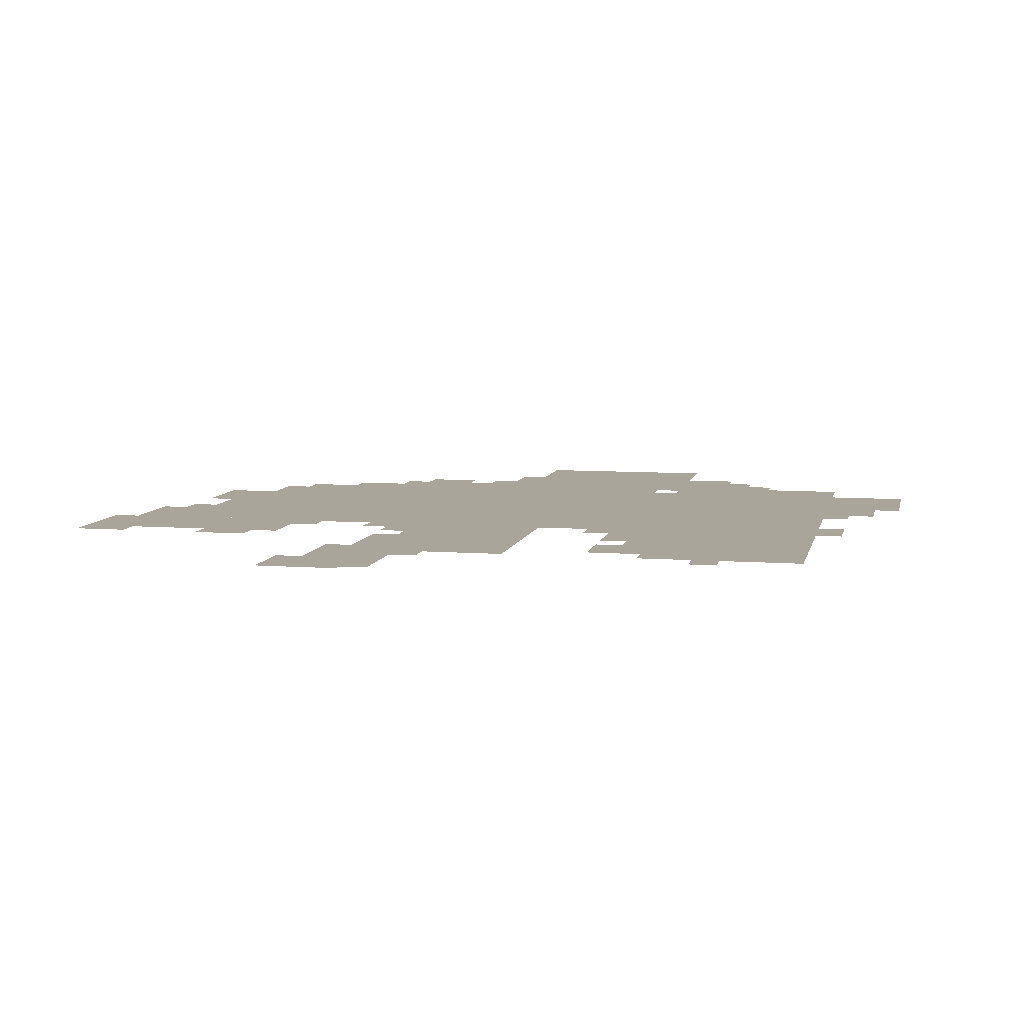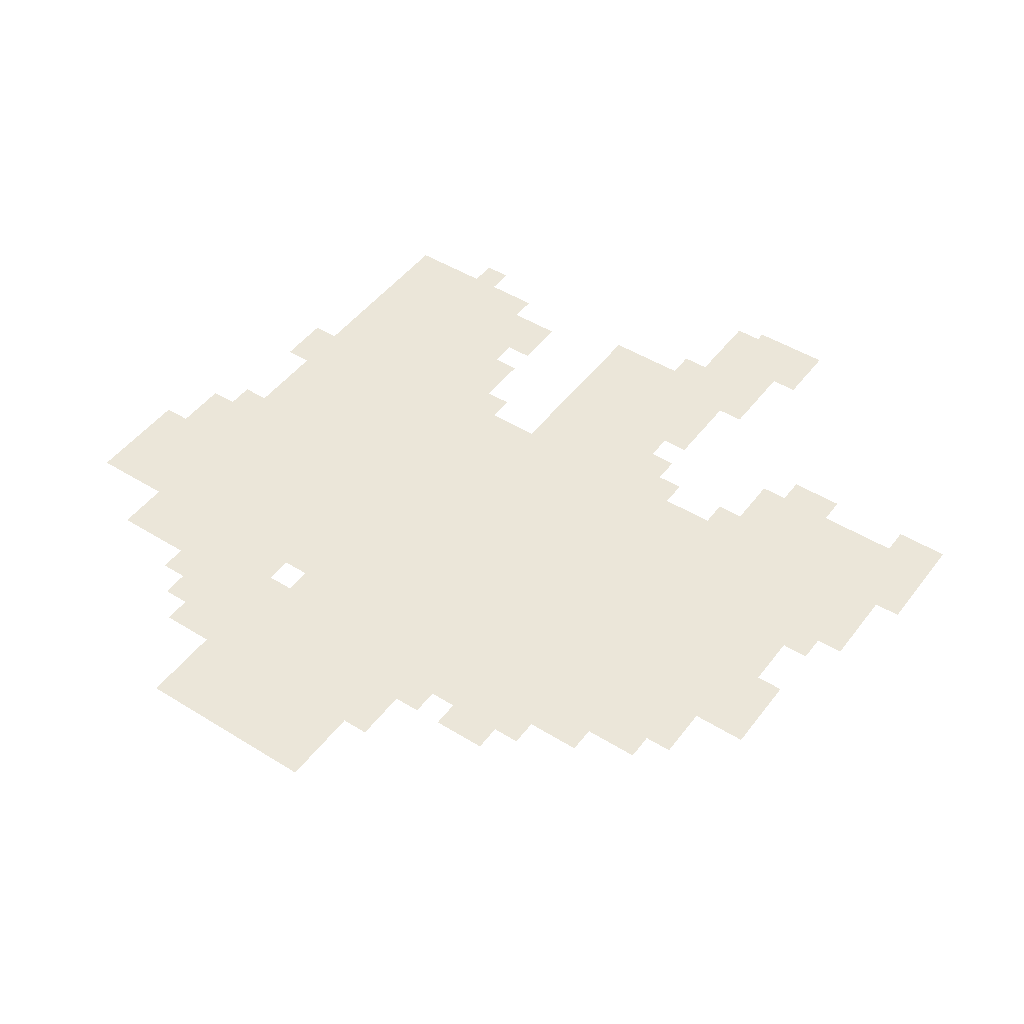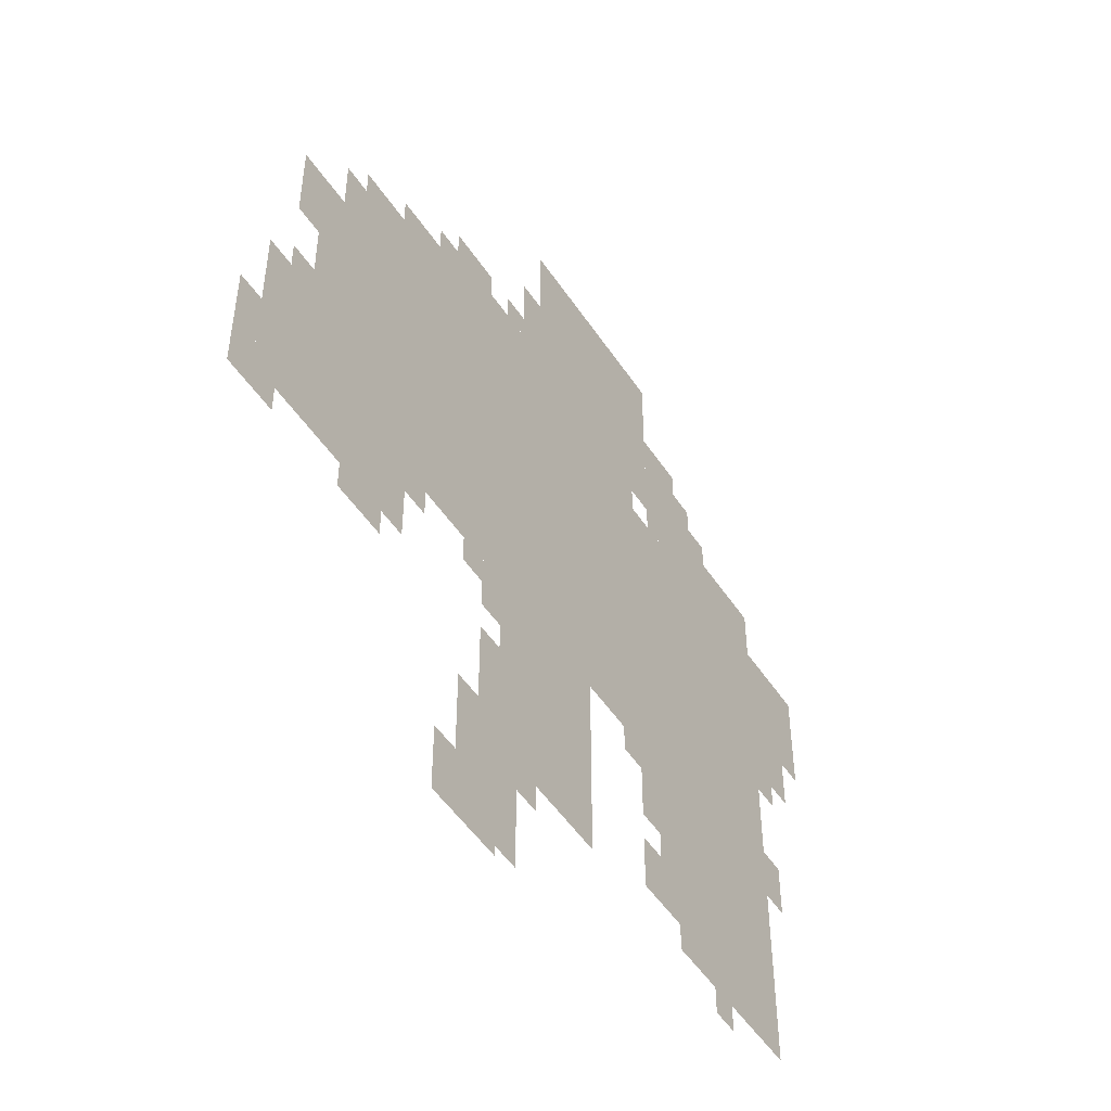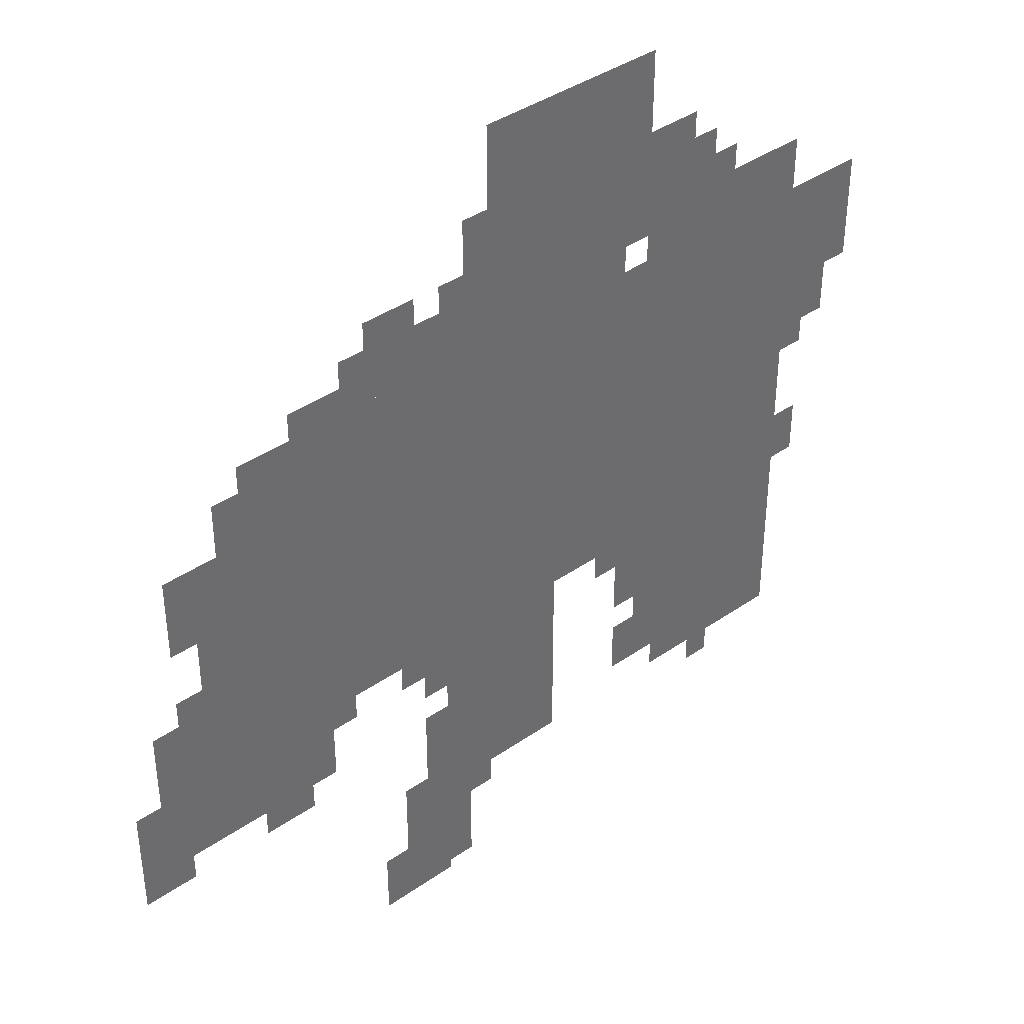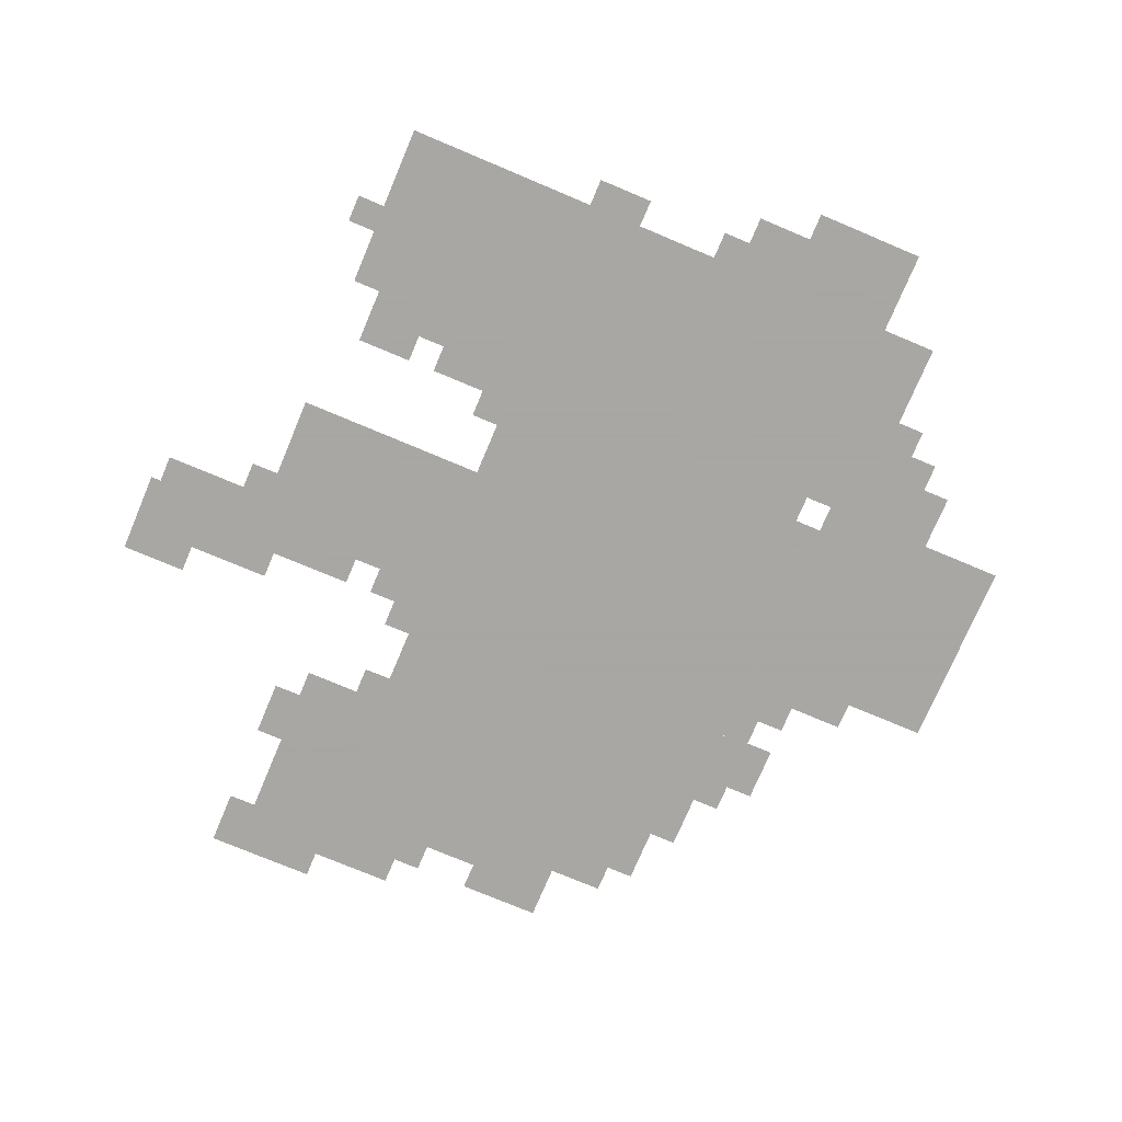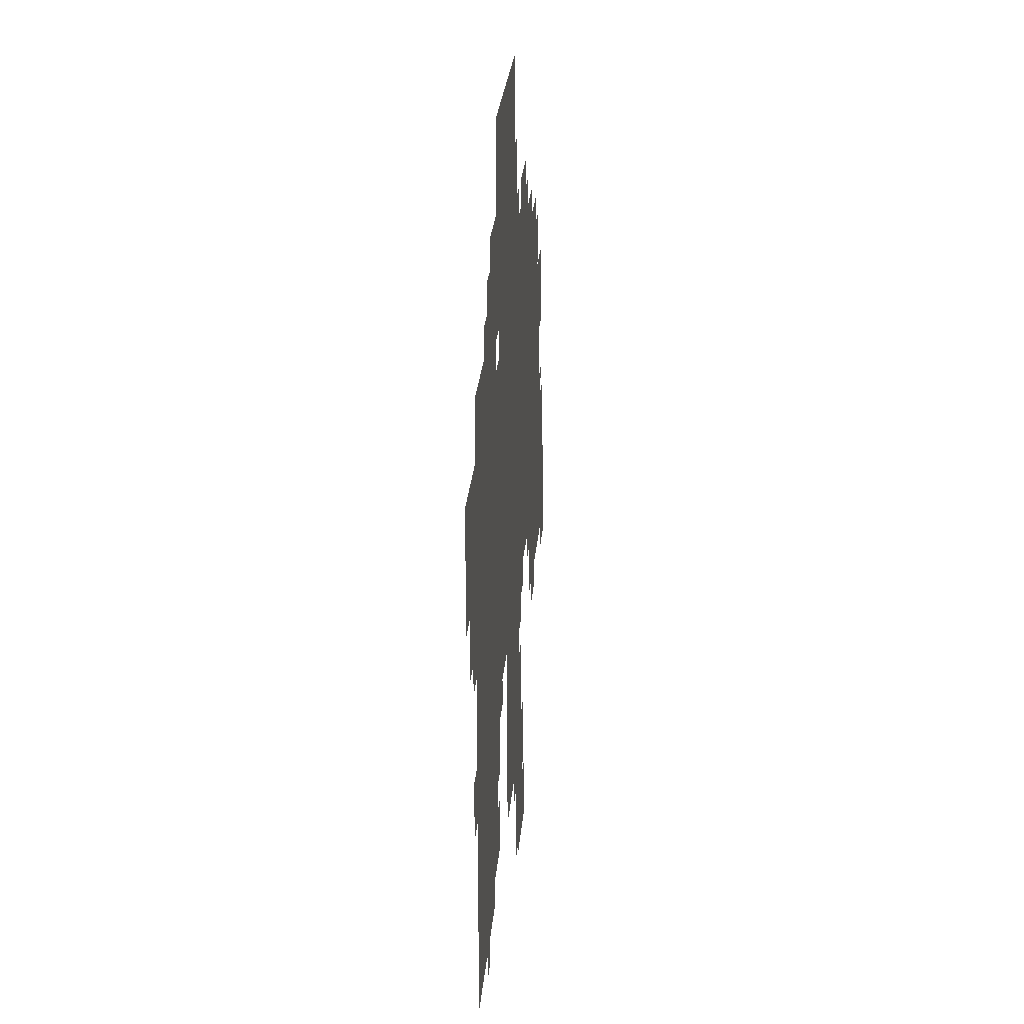
<metadata>
{"format":"obj","ext":"obj","renderer":"f3d","projection":"perspective","resolution":1024,"background":"white","views":[{"elev":7.7,"azim":11.9,"up":"+Z"},{"elev":47.2,"azim":-144.9,"up":"+Z"},{"elev":-50.6,"azim":-57.5,"up":"+Y"},{"elev":39.6,"azim":-40.8,"up":"+Y"},{"elev":-74.4,"azim":67.1,"up":"+Z"},{"elev":25.4,"azim":94.6,"up":"+Y"}]}
</metadata>
<code>
g botelan_g-mesh
v -480 364 0
v -480 748 0
v -864 748 0
v -864 364 0
v -96 364 0
v -96 748 0
v -480 748 0
v -480 364 0
v -320 780 0
v -320 1004 0
v -544 1004 0
v -544 780 0
v -96 140 0
v -96 364 0
v -288 364 0
v -288 140 0
v -448 140 0
v -448 364 0
v -608 364 0
v -608 140 0
v 0 620 0
v 0 748 0
v -96 748 0
v -96 620 0
v -864 268 0
v -864 460 0
v -928 460 0
v -928 268 0
v -864 460 0
v -864 652 0
v -928 652 0
v -928 460 0
v -768 268 0
v -768 364 0
v -864 364 0
v -864 268 0
v -96 748 0
v -96 812 0
v -224 812 0
v -224 748 0
v -576 748 0
v -576 780 0
v -800 780 0
v -800 748 0
v -352 748 0
v -352 780 0
v -576 780 0
v -576 748 0
v -608 0 0
v -608 76 0
v -672 76 0
v -672 0 0
v -256 812 0
v -256 908 0
v -320 908 0
v -320 812 0
v -608 76 0
v -608 172 0
v -672 172 0
v -672 76 0
v -224 748 0
v -224 812 0
v -320 812 0
v -320 748 0
v -928 364 0
v -928 460 0
v -992 460 0
v -992 364 0
v -928 268 0
v -928 364 0
v -992 364 0
v -992 268 0
v -32 556 0
v -32 620 0
v -96 620 0
v -96 556 0
v -288 172 0
v -288 268 0
v -320 268 0
v -320 172 0
v -288 268 0
v -288 364 0
v -320 364 0
v -320 268 0
v -544 780 0
v -544 812 0
v -640 812 0
v -640 780 0
v -640 780 0
v -640 812 0
v -736 812 0
v -736 780 0
v -224 812 0
v -224 876 0
v -256 876 0
v -256 812 0
v -640 812 0
v -640 844 0
v -704 844 0
v -704 812 0
v -608 204 0
v -608 268 0
v -640 268 0
v -640 204 0
v -672 12 0
v -672 76 0
v -704 76 0
v -704 12 0
v -864 652 0
v -864 716 0
v -896 716 0
v -896 652 0
v -800 236 0
v -800 268 0
v -864 268 0
v -864 236 0
v -320 172 0
v -320 236 0
v -352 236 0
v -352 172 0
v -64 364 0
v -64 428 0
v -96 428 0
v -96 364 0
v -608 300 0
v -608 364 0
v -640 364 0
v -640 300 0
v -544 844 0
v -544 908 0
v -576 908 0
v -576 844 0
v -928 588 0
v -928 652 0
v -960 652 0
v -960 588 0
v -576 76 0
v -576 140 0
v -608 140 0
v -608 76 0
v -576 12 0
v -576 76 0
v -608 76 0
v -608 12 0
v -992 300 0
v -992 364 0
v -1023 364 0
v -1023 300 0
v -320 300 0
v -320 364 0
v -352 364 0
v -352 300 0
v -992 236 0
v -992 300 0
v -1023 300 0
v -1023 236 0
v -352 332 0
v -352 364 0
v -384 364 0
v -384 332 0
v -640 332 0
v -640 364 0
v -672 364 0
v -672 332 0
v -928 460 0
v -928 492 0
v -960 492 0
v -960 460 0
v -192 108 0
v -192 140 0
v -224 140 0
v -224 108 0
v -544 108 0
v -544 140 0
v -576 140 0
v -576 108 0
v -736 332 0
v -736 364 0
v -768 364 0
v -768 332 0
v -960 236 0
v -960 268 0
v -992 268 0
v -992 236 0
v -64 524 0
v -64 556 0
v -96 556 0
v -96 524 0
v -672 0 0
v -672 12 0
v -704 12 0
v -704 0 0
v -928 556 0
v -928 588 0
v -960 588 0
v -960 556 0
v -608 172 0
v -608 204 0
v -640 204 0
v -640 172 0
v -544 812 0
v -544 844 0
v -576 844 0
v -576 812 0
v -576 812 0
v -576 844 0
v -608 844 0
v -608 812 0
v -192 812 0
v -192 844 0
v -224 844 0
v -224 812 0
v -320 268 0
v -320 300 0
v -352 300 0
v -352 268 0
g botelan_g-mesh_0
f 3 2 1
f 1 4 3
f 7 6 5
f 5 8 7
f 11 10 9
f 9 12 11
f 15 14 13
f 13 16 15
f 19 18 17
f 17 20 19
f 23 22 21
f 21 24 23
f 27 26 25
f 25 28 27
f 31 30 29
f 29 32 31
f 35 34 33
f 33 36 35
f 39 38 37
f 37 40 39
f 43 42 41
f 41 44 43
f 47 46 45
f 45 48 47
f 51 50 49
f 49 52 51
f 55 54 53
f 53 56 55
f 59 58 57
f 57 60 59
f 63 62 61
f 61 64 63
f 67 66 65
f 65 68 67
f 71 70 69
f 69 72 71
f 75 74 73
f 73 76 75
f 79 78 77
f 77 80 79
f 83 82 81
f 81 84 83
f 87 86 85
f 85 88 87
f 91 90 89
f 89 92 91
f 95 94 93
f 93 96 95
f 99 98 97
f 97 100 99
f 103 102 101
f 101 104 103
f 107 106 105
f 105 108 107
f 111 110 109
f 109 112 111
f 115 114 113
f 113 116 115
f 119 118 117
f 117 120 119
f 123 122 121
f 121 124 123
f 127 126 125
f 125 128 127
f 131 130 129
f 129 132 131
f 135 134 133
f 133 136 135
f 139 138 137
f 137 140 139
f 143 142 141
f 141 144 143
f 147 146 145
f 145 148 147
f 151 150 149
f 149 152 151
f 155 154 153
f 153 156 155
f 159 158 157
f 157 160 159
f 163 162 161
f 161 164 163
f 167 166 165
f 165 168 167
f 171 170 169
f 169 172 171
f 175 174 173
f 173 176 175
f 179 178 177
f 177 180 179
f 183 182 181
f 181 184 183
f 187 186 185
f 185 188 187
f 191 190 189
f 189 192 191
f 195 194 193
f 193 196 195
f 199 198 197
f 197 200 199
f 203 202 201
f 201 204 203
f 207 206 205
f 205 208 207
f 211 210 209
f 209 212 211
f 215 214 213
f 213 216 215

</code>
